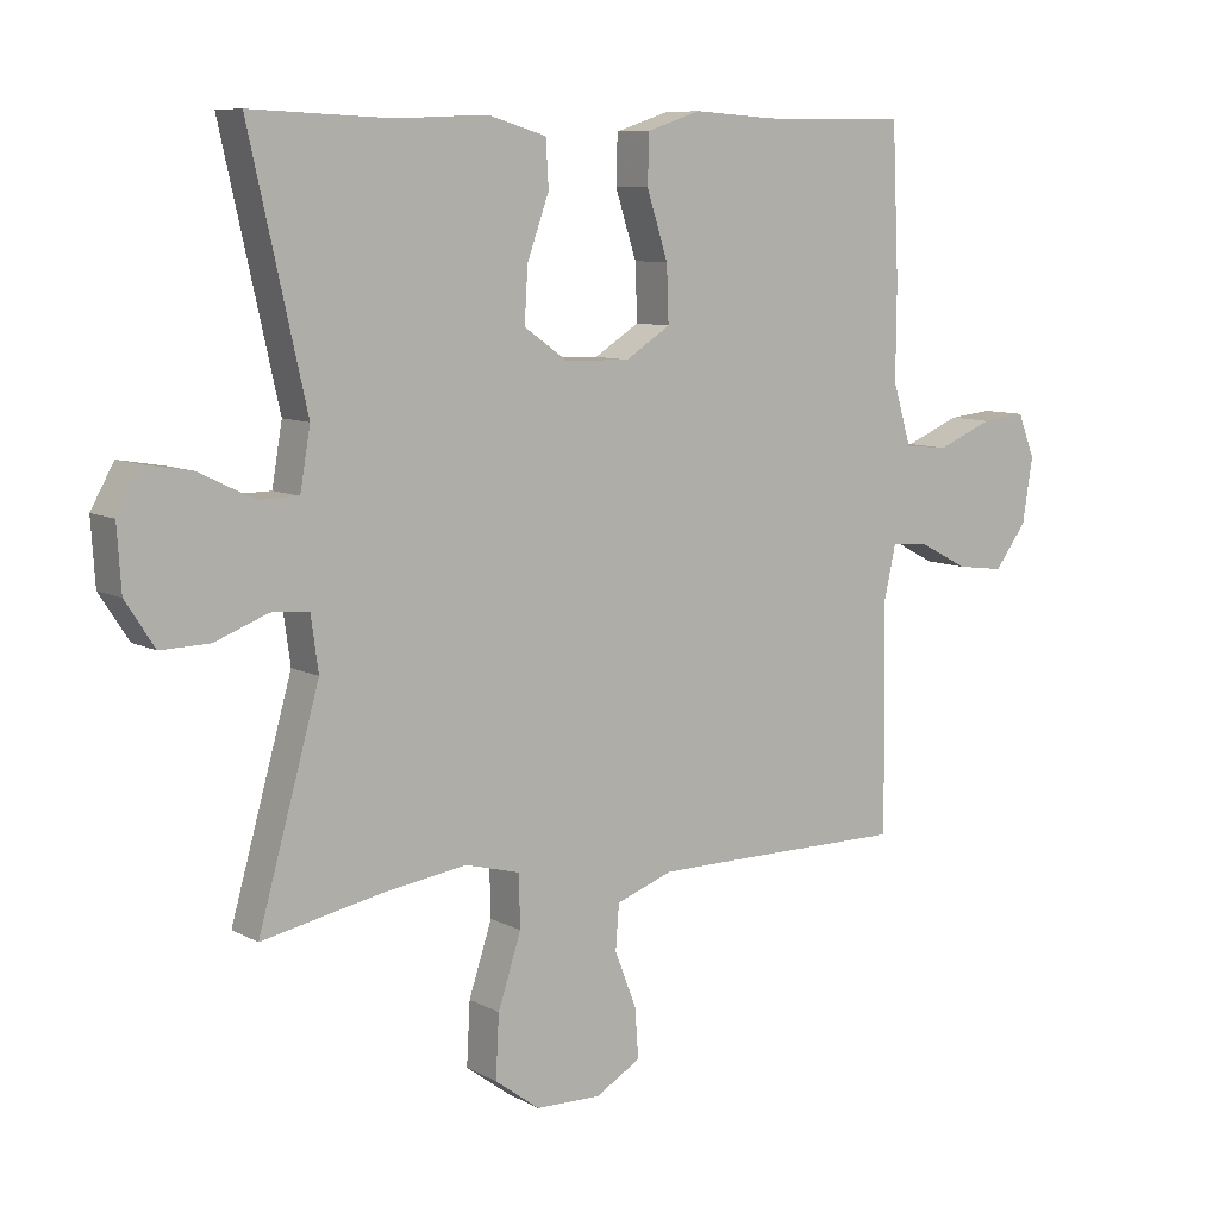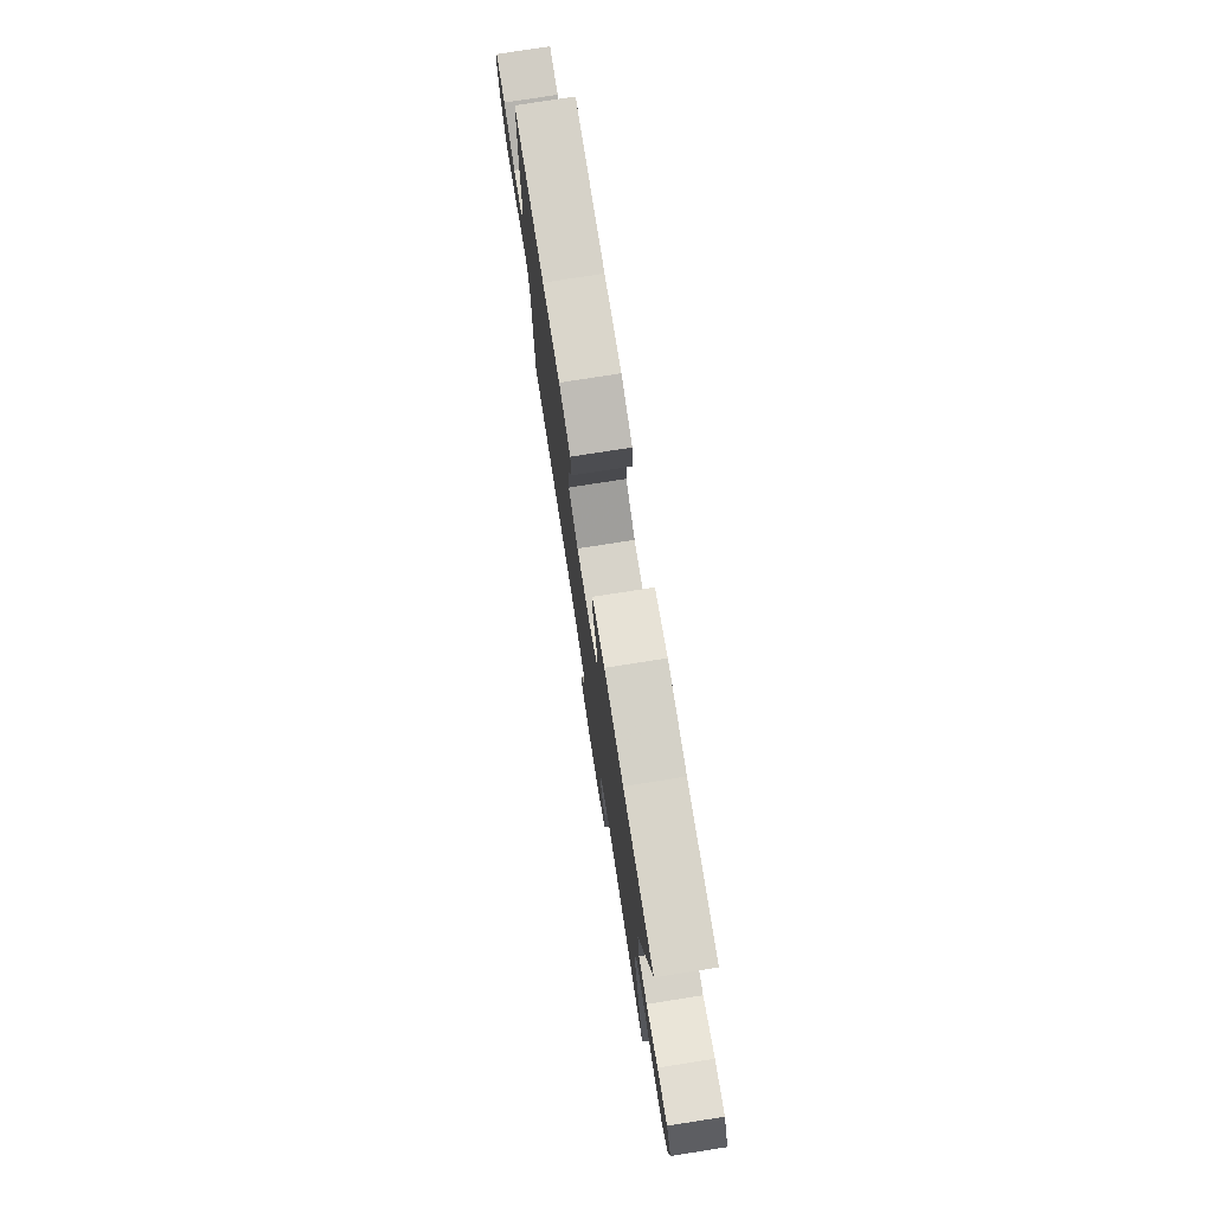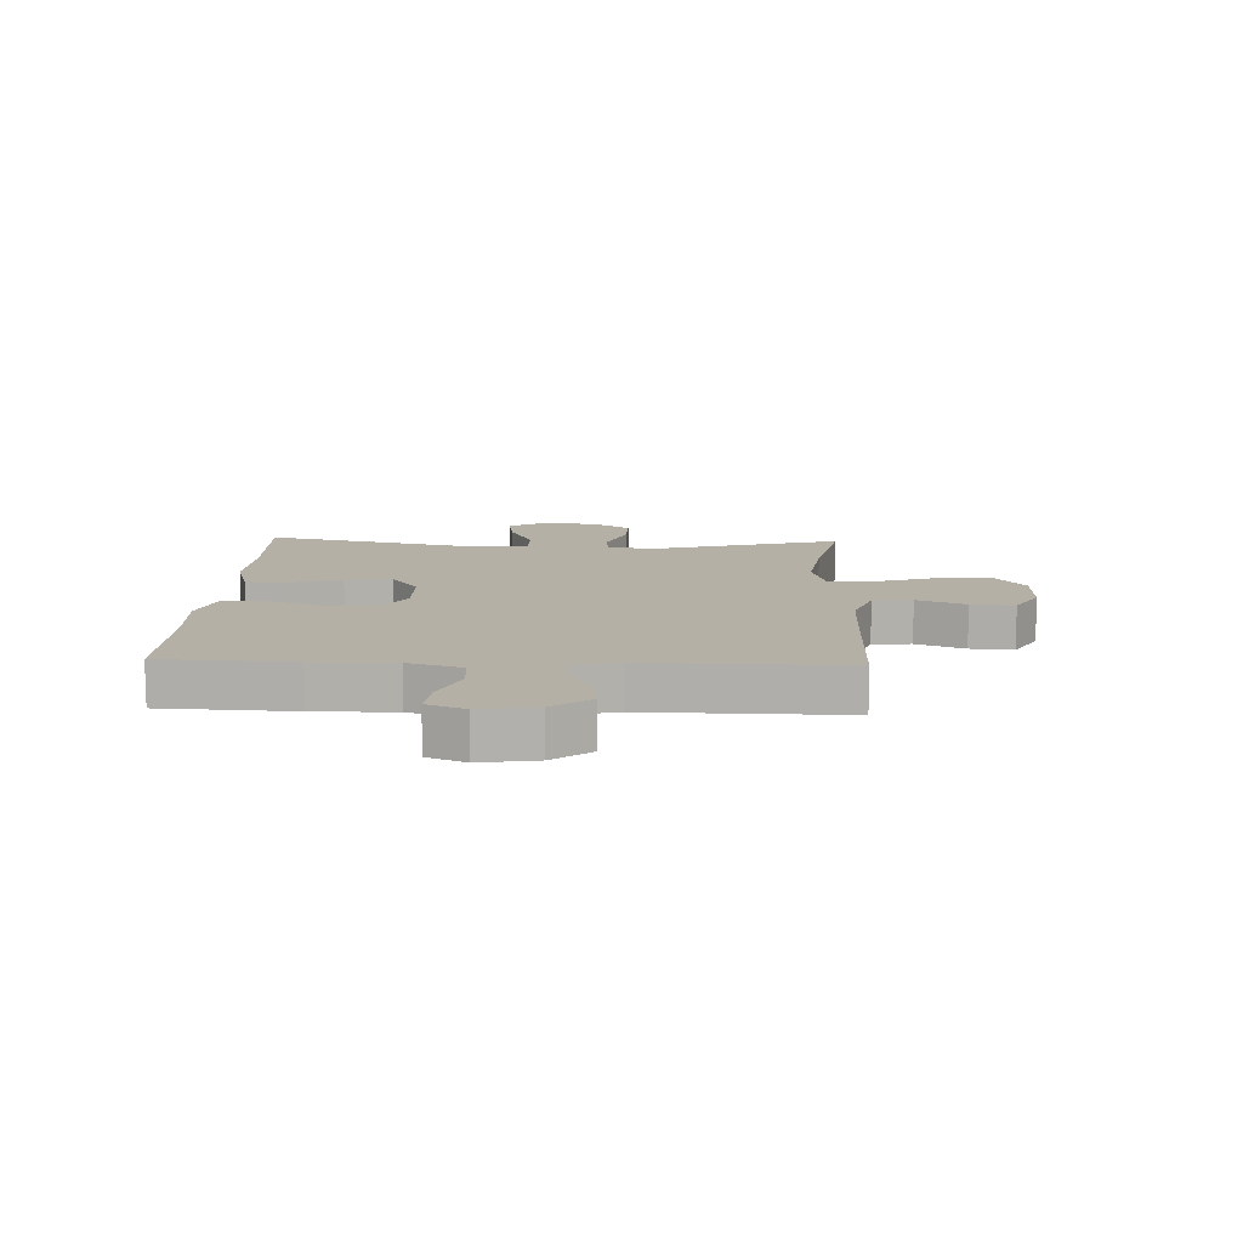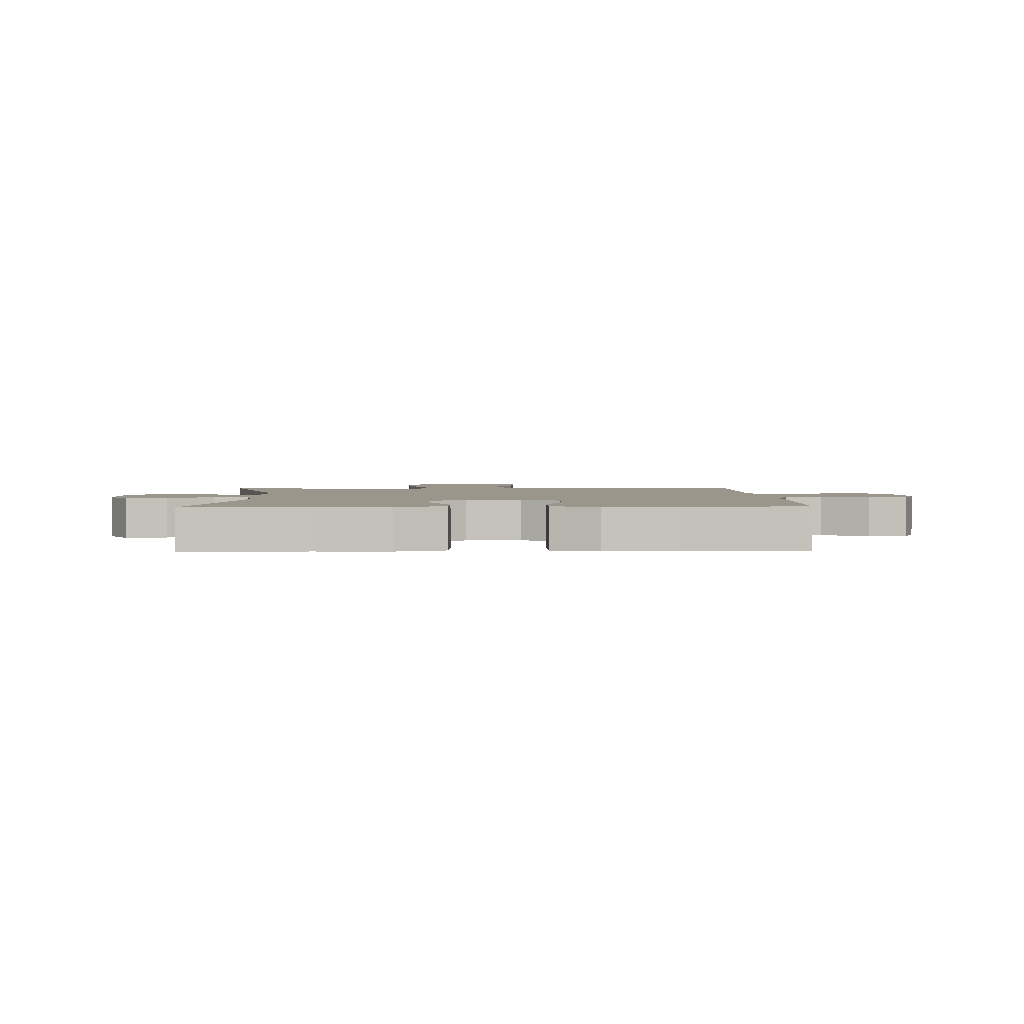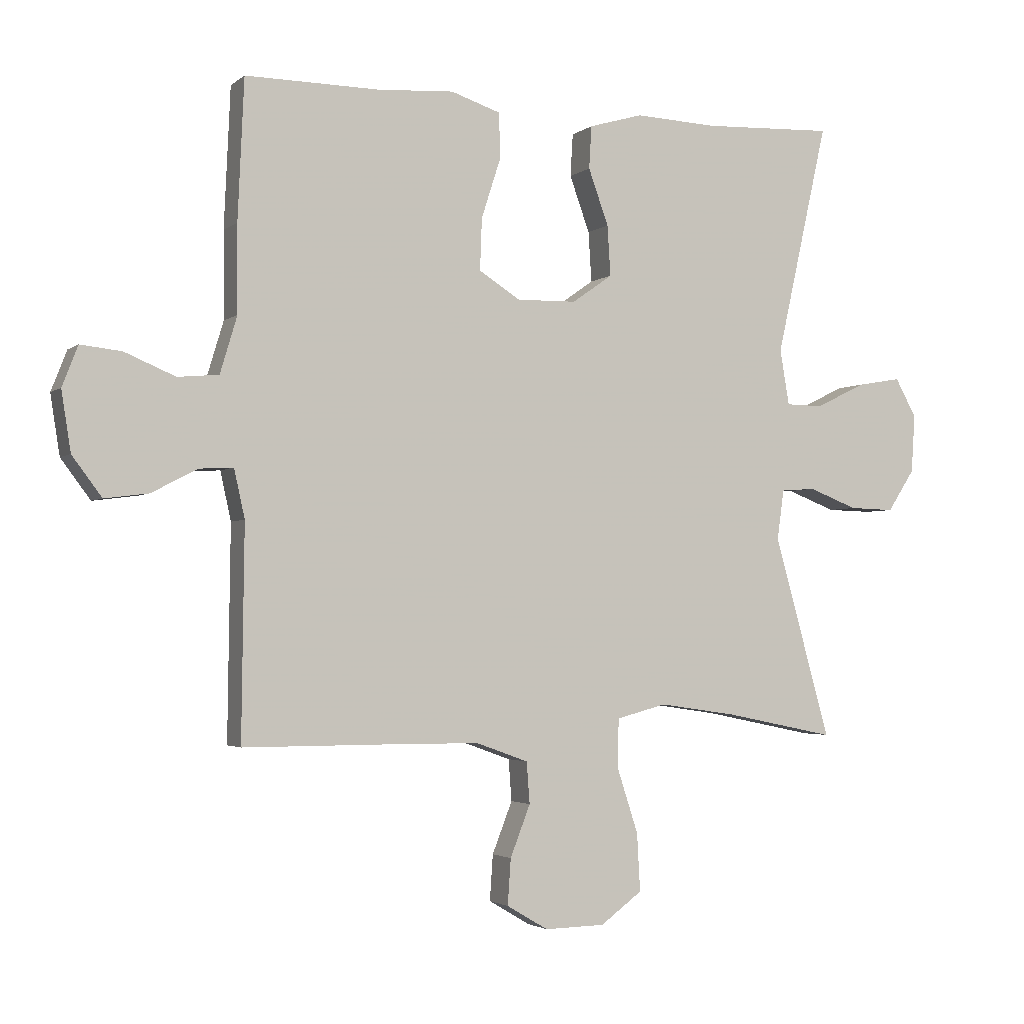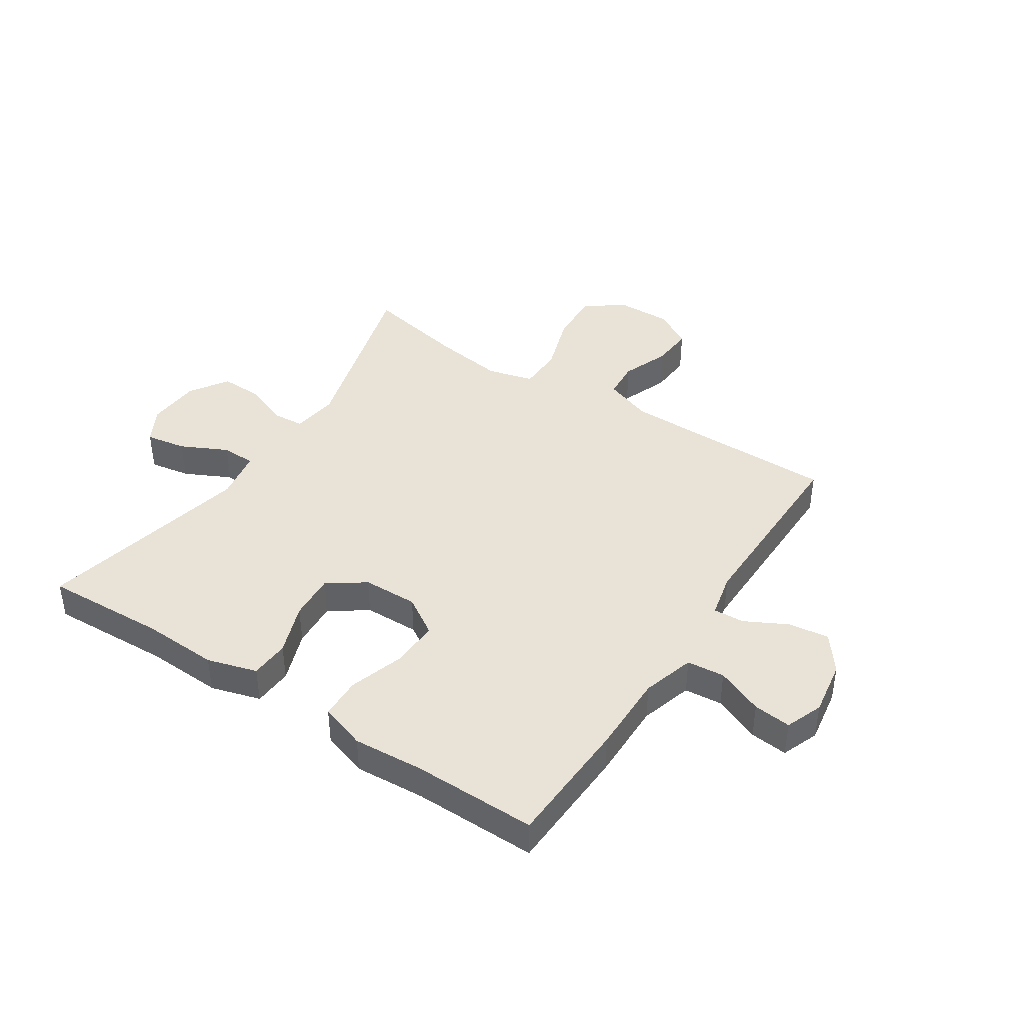
<metadata>
{"format":"obj","ext":"obj","renderer":"f3d","projection":"perspective","resolution":1024,"background":"white","views":[{"elev":8.6,"azim":-35.3,"up":"+Z"},{"elev":77.4,"azim":-98.9,"up":"+Z"},{"elev":11.7,"azim":92.3,"up":"+Y"},{"elev":2.4,"azim":-2.0,"up":"+Y"},{"elev":-2.7,"azim":156.3,"up":"+Z"},{"elev":41.8,"azim":33.1,"up":"+Y"}]}
</metadata>
<code>
v 0.5 0.07 0.5
v 0.51 0.07 0.278
v 0.509 0.07 0.14
v 0.536 0.07 0.05
v 0.601 0.07 0.044
v 0.682 0.07 0.078
v 0.747 0.07 0.085
v 0.772 0.07 0.021
v 0.757 0.07 -0.074
v 0.71 0.07 -0.137
v 0.64 0.07 -0.128
v 0.567 0.07 -0.09
v 0.513 0.07 -0.087
v 0.496 0.07 -0.164
v 0.5 0.07 -0.5
v 0.251 0.07 -0.5
v 0.122 0.07 -0.501
v 0.039 0.07 -0.531
v 0.034 0.07 -0.597
v 0.066 0.07 -0.679
v 0.071 0.07 -0.752
v 0.005 0.07 -0.791
v -0.091 0.07 -0.789
v -0.157 0.07 -0.74
v -0.152 0.07 -0.648
v -0.118 0.07 -0.544
v -0.12 0.07 -0.467
v -0.2 0.07 -0.446
v -0.324 0.07 -0.464
v -0.5 0.07 -0.5
v -0.41 0.07 -0.18
v -0.421 0.07 -0.1
v -0.476 0.07 -0.096
v -0.554 0.07 -0.126
v -0.626 0.07 -0.128
v -0.669 0.07 -0.062
v -0.675 0.07 0.031
v -0.641 0.07 0.092
v -0.571 0.07 0.08
v -0.491 0.07 0.041
v -0.432 0.07 0.042
v -0.417 0.07 0.13
v -0.5 0.07 0.5
v -0.291 0.07 0.491
v -0.16 0.07 0.497
v -0.074 0.07 0.472
v -0.07 0.07 0.404
v -0.102 0.07 0.315
v -0.107 0.07 0.235
v -0.043 0.07 0.19
v 0.052 0.07 0.188
v 0.118 0.07 0.23
v 0.115 0.07 0.312
v 0.084 0.07 0.408
v 0.086 0.07 0.48
v 0.165 0.07 0.506
v 0.286 0.07 0.498
v 0.5 0 0.5
v 0.51 0 0.278
v 0.509 0 0.14
v 0.536 0 0.05
v 0.601 0 0.044
v 0.682 0 0.078
v 0.747 0 0.085
v 0.772 0 0.021
v 0.757 0 -0.074
v 0.71 0 -0.137
v 0.64 0 -0.128
v 0.567 0 -0.09
v 0.513 0 -0.087
v 0.496 0 -0.164
v 0.5 0 -0.5
v 0.251 0 -0.5
v 0.122 0 -0.501
v 0.039 0 -0.531
v 0.034 0 -0.597
v 0.066 0 -0.679
v 0.071 0 -0.752
v 0.005 0 -0.791
v -0.091 0 -0.789
v -0.157 0 -0.74
v -0.152 0 -0.648
v -0.118 0 -0.544
v -0.12 0 -0.467
v -0.2 0 -0.446
v -0.324 0 -0.464
v -0.5 0 -0.5
v -0.41 0 -0.18
v -0.421 0 -0.1
v -0.476 0 -0.096
v -0.554 0 -0.126
v -0.626 0 -0.128
v -0.669 0 -0.062
v -0.675 0 0.031
v -0.641 0 0.092
v -0.571 0 0.08
v -0.491 0 0.041
v -0.432 0 0.042
v -0.417 0 0.13
v -0.5 0 0.5
v -0.291 0 0.491
v -0.16 0 0.497
v -0.074 0 0.472
v -0.07 0 0.404
v -0.102 0 0.315
v -0.107 0 0.235
v -0.043 0 0.19
v 0.052 0 0.188
v 0.118 0 0.23
v 0.115 0 0.312
v 0.084 0 0.408
v 0.086 0 0.48
v 0.165 0 0.506
v 0.286 0 0.498
f 55 56 57
f 54 55 57
f 53 54 57
f 1 2 3
f 57 1 3
f 53 57 3
f 52 53 3
f 51 52 3 4
f 50 51 4
f 46 47 48
f 45 46 48
f 44 45 48
f 44 48 49
f 43 44 49
f 42 43 49
f 41 42 49 50
f 38 39 40
f 37 38 40
f 36 37 40
f 35 36 40
f 34 35 40
f 33 34 40
f 32 33 40 41
f 41 50 4
f 32 41 4
f 31 32 4
f 24 25 26
f 23 24 26
f 22 23 26
f 21 22 26
f 20 21 26
f 19 20 26
f 18 19 26 27
f 17 18 27
f 16 17 27 28
f 14 15 16 28
f 10 11 12
f 9 10 12
f 8 9 12
f 7 8 12
f 6 7 12
f 5 6 12
f 5 12 13
f 4 5 13
f 31 4 13
f 30 31 13
f 29 30 13
f 13 14 28 29
f 114 113 112
f 114 112 111
f 114 111 110
f 60 59 58
f 60 58 114
f 60 114 110
f 60 110 109
f 61 60 109 108
f 61 108 107
f 105 104 103
f 105 103 102
f 105 102 101
f 106 105 101
f 106 101 100
f 106 100 99
f 107 106 99 98
f 97 96 95
f 97 95 94
f 97 94 93
f 97 93 92
f 97 92 91
f 97 91 90
f 98 97 90 89
f 61 107 98
f 61 98 89
f 61 89 88
f 83 82 81
f 83 81 80
f 83 80 79
f 83 79 78
f 83 78 77
f 83 77 76
f 84 83 76 75
f 84 75 74
f 85 84 74 73
f 85 73 72 71
f 69 68 67
f 69 67 66
f 69 66 65
f 69 65 64
f 69 64 63
f 69 63 62
f 70 69 62
f 70 62 61
f 70 61 88
f 70 88 87
f 70 87 86
f 86 85 71 70
f 1 58 59 2
f 2 59 60 3
f 3 60 61 4
f 4 61 62 5
f 5 62 63 6
f 6 63 64 7
f 7 64 65 8
f 8 65 66 9
f 9 66 67 10
f 10 67 68 11
f 11 68 69 12
f 12 69 70 13
f 13 70 71 14
f 14 71 72 15
f 15 72 73 16
f 16 73 74 17
f 17 74 75 18
f 18 75 76 19
f 19 76 77 20
f 20 77 78 21
f 21 78 79 22
f 22 79 80 23
f 23 80 81 24
f 24 81 82 25
f 25 82 83 26
f 26 83 84 27
f 27 84 85 28
f 28 85 86 29
f 29 86 87 30
f 30 87 88 31
f 31 88 89 32
f 32 89 90 33
f 33 90 91 34
f 34 91 92 35
f 35 92 93 36
f 36 93 94 37
f 37 94 95 38
f 38 95 96 39
f 39 96 97 40
f 40 97 98 41
f 41 98 99 42
f 42 99 100 43
f 43 100 101 44
f 44 101 102 45
f 45 102 103 46
f 46 103 104 47
f 47 104 105 48
f 48 105 106 49
f 49 106 107 50
f 50 107 108 51
f 51 108 109 52
f 52 109 110 53
f 53 110 111 54
f 54 111 112 55
f 55 112 113 56
f 56 113 114 57
f 57 114 58 1

</code>
